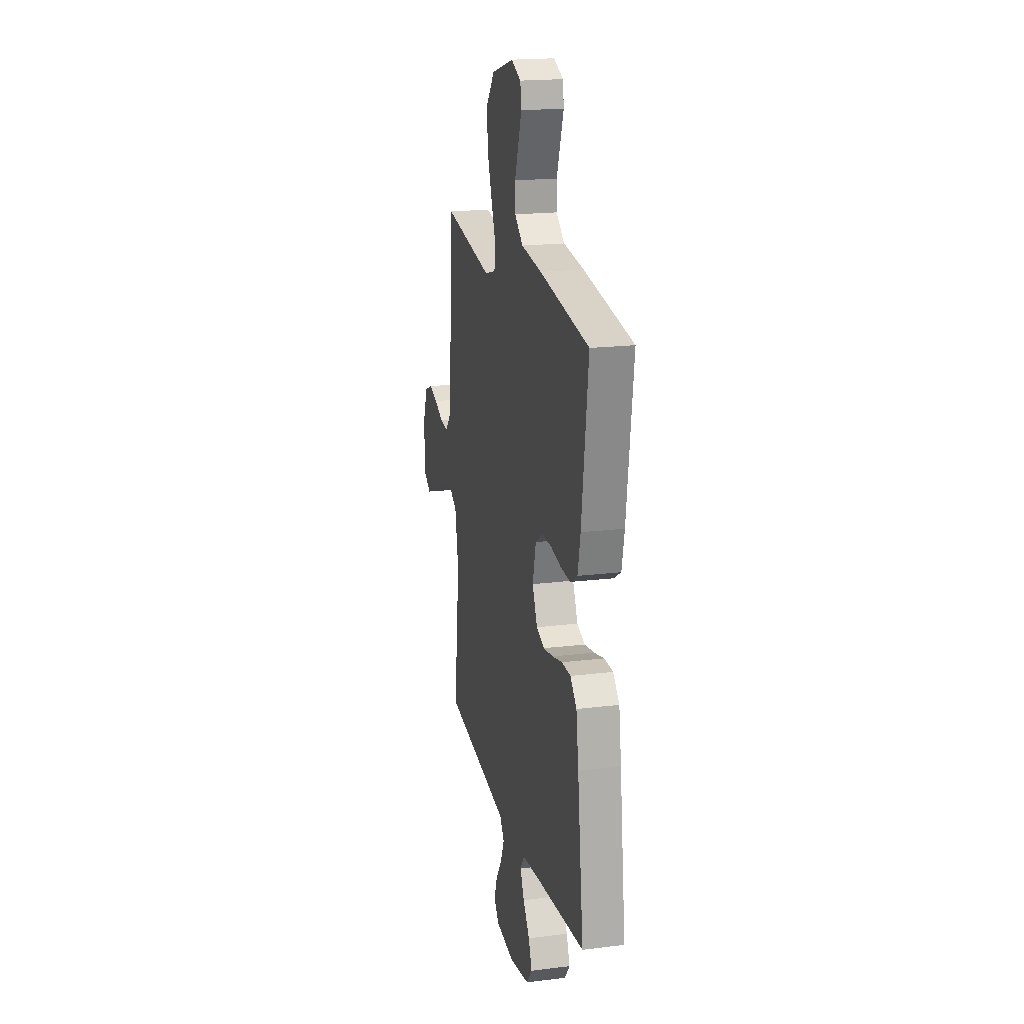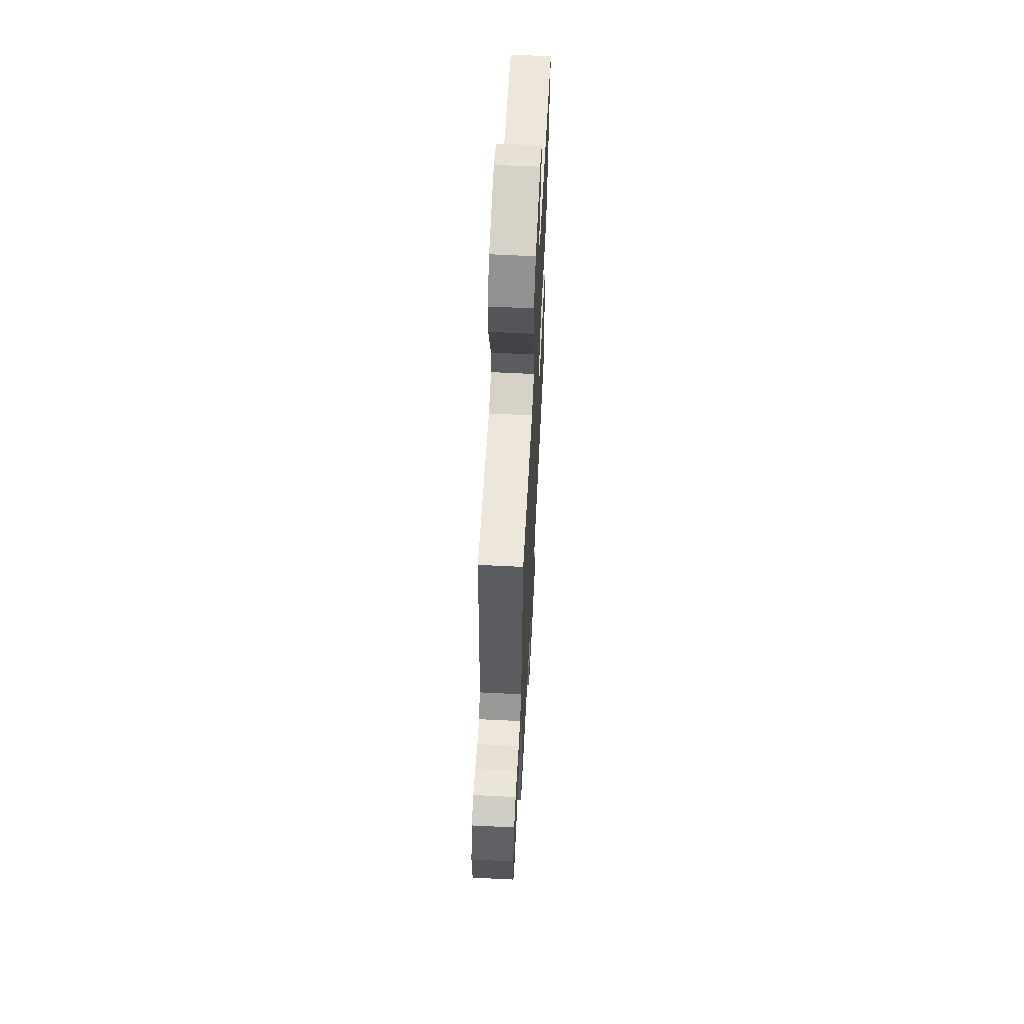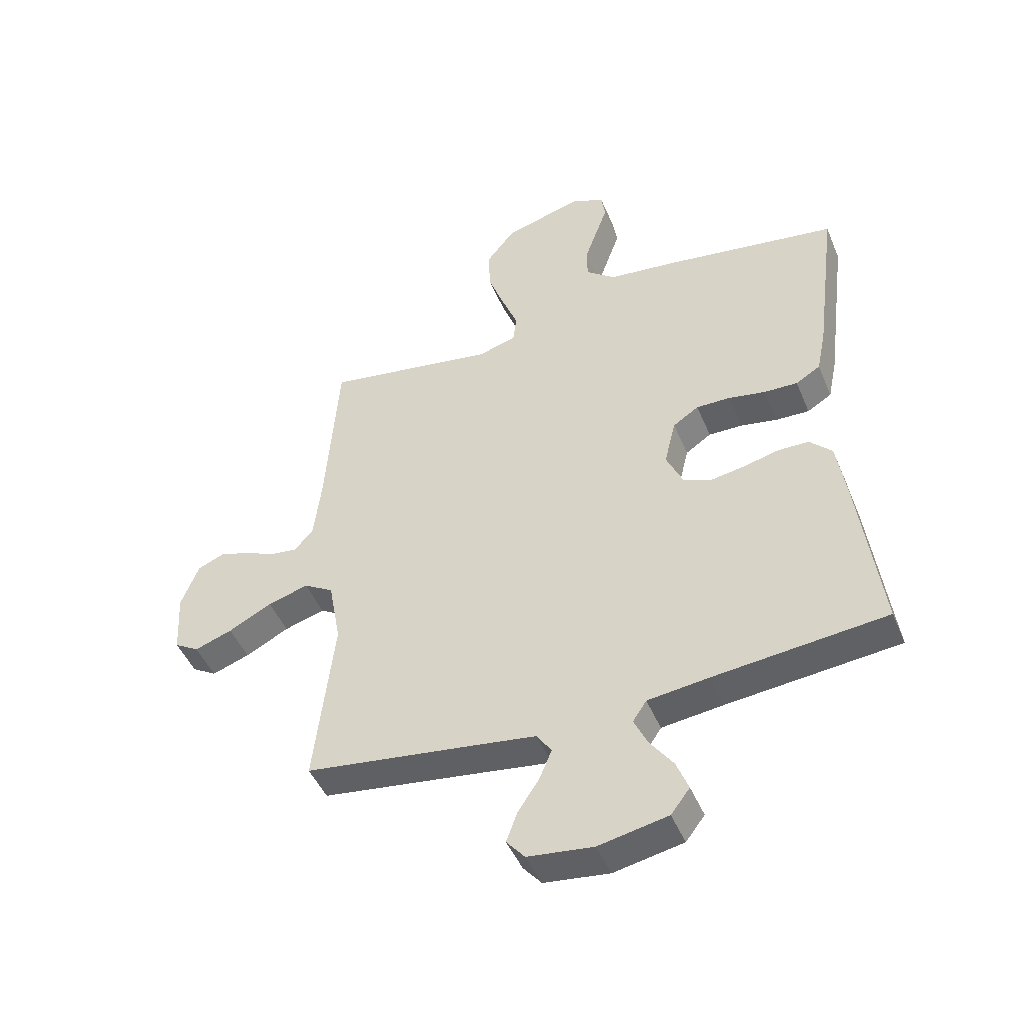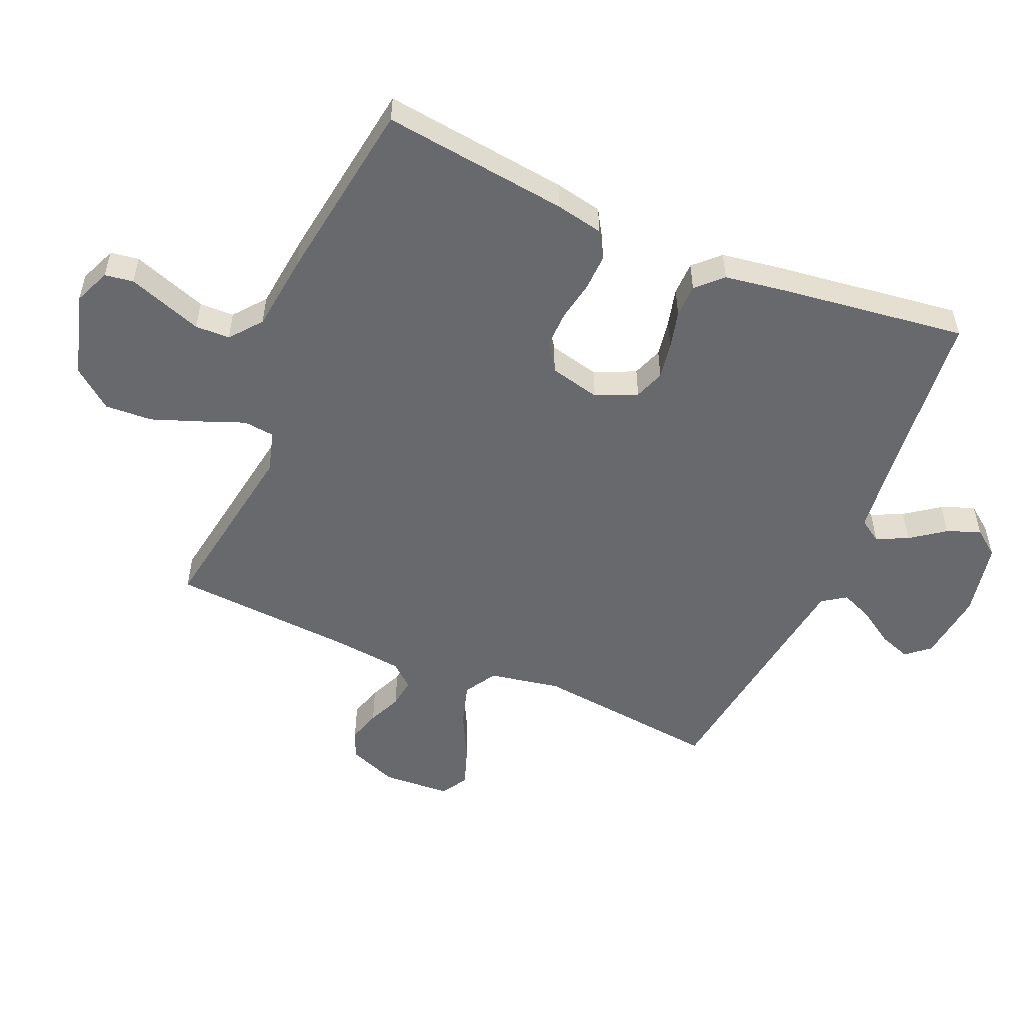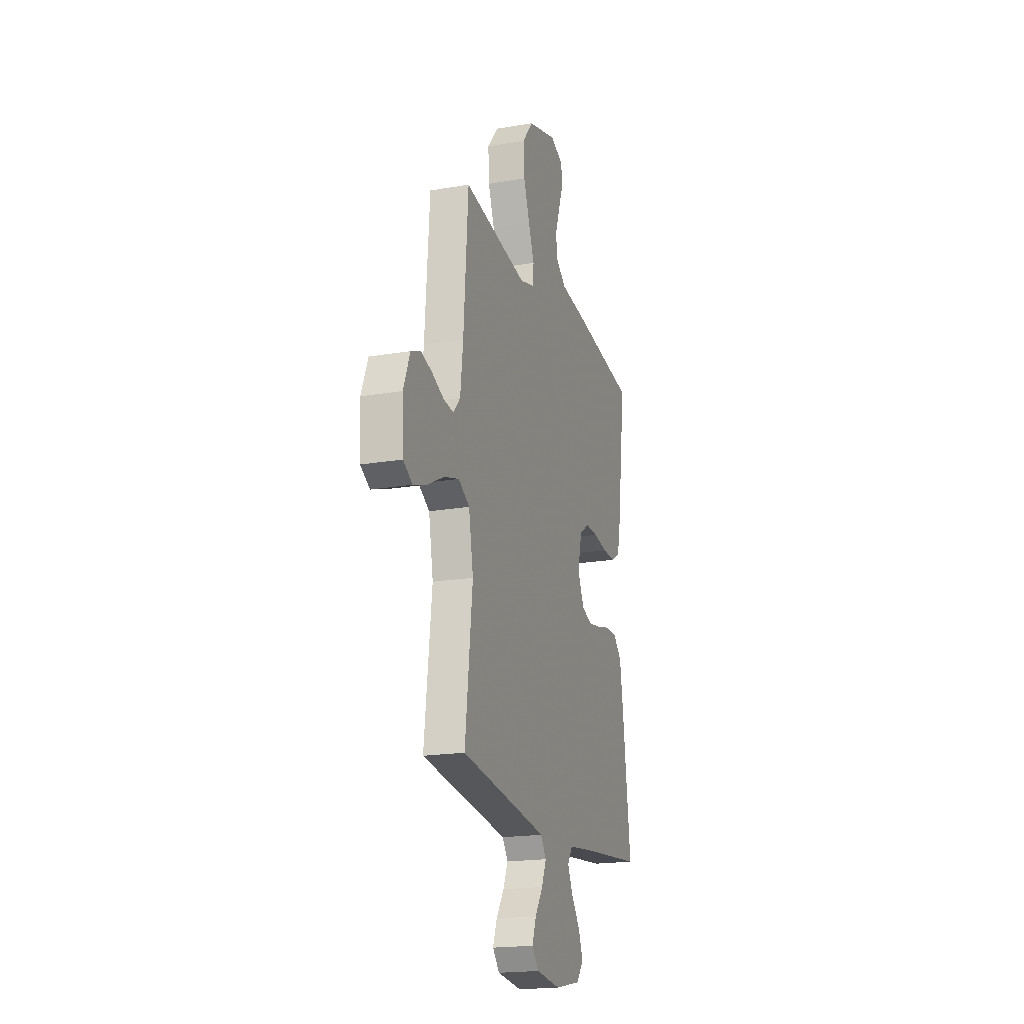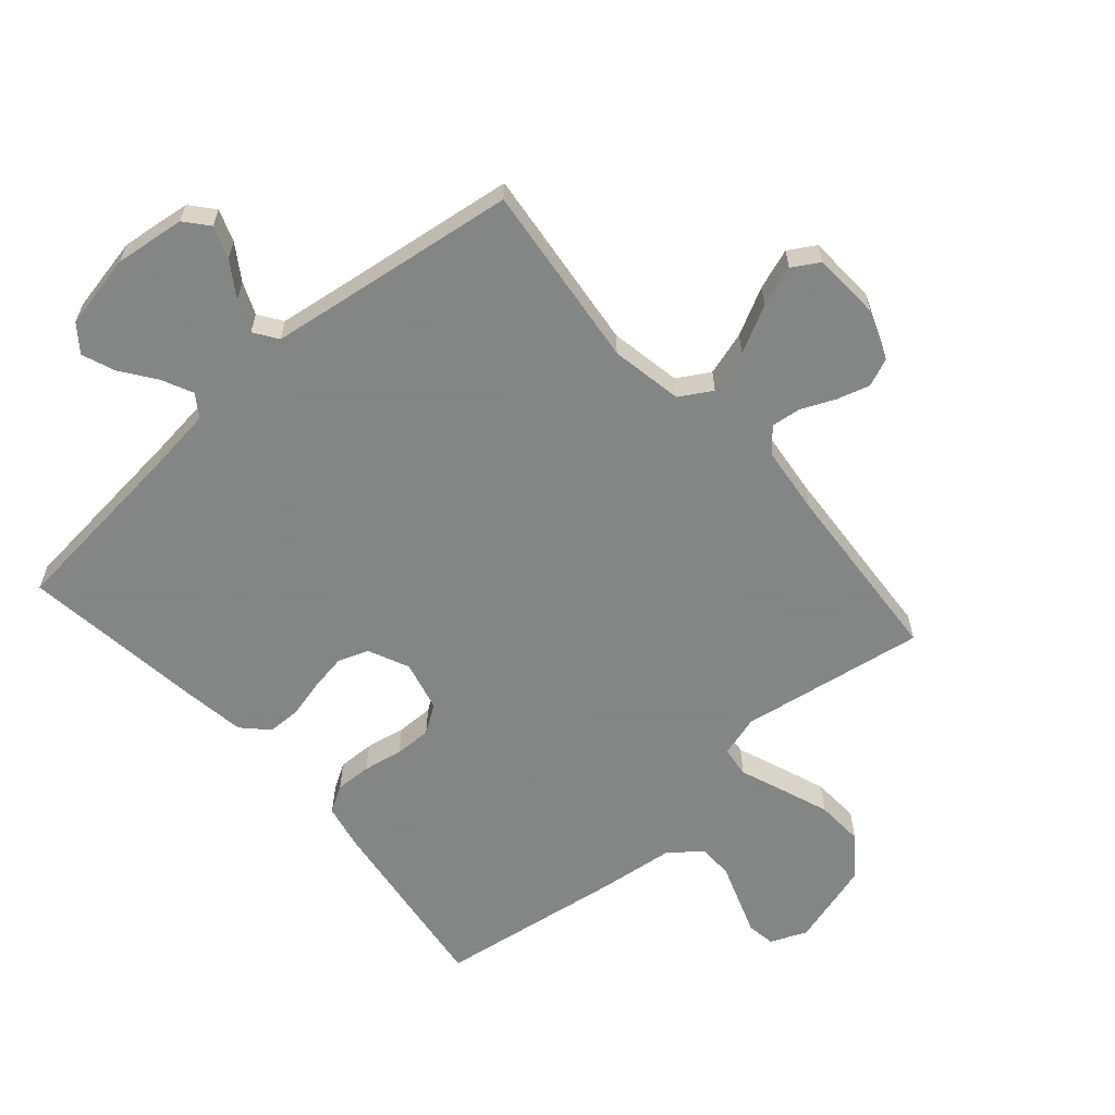
<metadata>
{"format":"obj","ext":"obj","renderer":"f3d","projection":"perspective","resolution":1024,"background":"white","views":[{"elev":19.3,"azim":76.9,"up":"+Z"},{"elev":61.9,"azim":-87.1,"up":"+Z"},{"elev":-46.6,"azim":22.0,"up":"+Z"},{"elev":-52.8,"azim":67.0,"up":"+Y"},{"elev":-19.1,"azim":-72.0,"up":"+Z"},{"elev":-61.6,"azim":-138.8,"up":"+Y"}]}
</metadata>
<code>
v -0.5 0.07 0.5
v -0.2 0.07 0.451
v -0.133 0.07 0.47
v -0.127 0.07 0.52
v -0.154 0.07 0.59
v -0.183 0.07 0.669
v -0.187 0.07 0.746
v -0.136 0.07 0.81
v 0 0.07 0.849
v 0.059 0.07 0.824
v 0.066 0.07 0.778
v 0.045 0.07 0.719
v 0.023 0.07 0.657
v 0.024 0.07 0.601
v 0.075 0.07 0.56
v 0.2 0.07 0.545
v 0.5 0.07 0.5
v 0.461 0.07 0.2
v 0.445 0.07 0.123
v 0.402 0.07 0.097
v 0.343 0.07 0.099
v 0.279 0.07 0.111
v 0.219 0.07 0.112
v 0.174 0.07 0.082
v 0.154 0.07 0
v 0.184 0.07 -0.066
v 0.233 0.07 -0.084
v 0.293 0.07 -0.074
v 0.354 0.07 -0.059
v 0.408 0.07 -0.06
v 0.447 0.07 -0.1
v 0.462 0.07 -0.2
v 0.5 0.07 -0.5
v 0.2 0.07 -0.53
v 0.093 0.07 -0.543
v 0.069 0.07 -0.579
v 0.093 0.07 -0.63
v 0.133 0.07 -0.685
v 0.154 0.07 -0.739
v 0.121 0.07 -0.782
v 0 0.07 -0.806
v -0.114 0.07 -0.792
v -0.146 0.07 -0.754
v -0.127 0.07 -0.702
v -0.09 0.07 -0.646
v -0.068 0.07 -0.594
v -0.094 0.07 -0.556
v -0.2 0.07 -0.541
v -0.5 0.07 -0.5
v -0.465 0.07 -0.2
v -0.486 0.07 -0.084
v -0.538 0.07 -0.053
v -0.609 0.07 -0.074
v -0.685 0.07 -0.113
v -0.751 0.07 -0.136
v -0.794 0.07 -0.11
v -0.8 0.07 0
v -0.769 0.07 0.079
v -0.723 0.07 0.098
v -0.67 0.07 0.082
v -0.616 0.07 0.058
v -0.568 0.07 0.052
v -0.535 0.07 0.09
v -0.522 0.07 0.2
v -0.5 0 0.5
v -0.2 0 0.451
v -0.133 0 0.47
v -0.127 0 0.52
v -0.154 0 0.59
v -0.183 0 0.669
v -0.187 0 0.746
v -0.136 0 0.81
v 0 0 0.849
v 0.059 0 0.824
v 0.066 0 0.778
v 0.045 0 0.719
v 0.023 0 0.657
v 0.024 0 0.601
v 0.075 0 0.56
v 0.2 0 0.545
v 0.5 0 0.5
v 0.461 0 0.2
v 0.445 0 0.123
v 0.402 0 0.097
v 0.343 0 0.099
v 0.279 0 0.111
v 0.219 0 0.112
v 0.174 0 0.082
v 0.154 0 0
v 0.184 0 -0.066
v 0.233 0 -0.084
v 0.293 0 -0.074
v 0.354 0 -0.059
v 0.408 0 -0.06
v 0.447 0 -0.1
v 0.462 0 -0.2
v 0.5 0 -0.5
v 0.2 0 -0.53
v 0.093 0 -0.543
v 0.069 0 -0.579
v 0.093 0 -0.63
v 0.133 0 -0.685
v 0.154 0 -0.739
v 0.121 0 -0.782
v 0 0 -0.806
v -0.114 0 -0.792
v -0.146 0 -0.754
v -0.127 0 -0.702
v -0.09 0 -0.646
v -0.068 0 -0.594
v -0.094 0 -0.556
v -0.2 0 -0.541
v -0.5 0 -0.5
v -0.465 0 -0.2
v -0.486 0 -0.084
v -0.538 0 -0.053
v -0.609 0 -0.074
v -0.685 0 -0.113
v -0.751 0 -0.136
v -0.794 0 -0.11
v -0.8 0 0
v -0.769 0 0.079
v -0.723 0 0.098
v -0.67 0 0.082
v -0.616 0 0.058
v -0.568 0 0.052
v -0.535 0 0.09
v -0.522 0 0.2
f 59 60 61
f 58 59 61
f 57 58 61
f 56 57 61
f 55 56 61
f 54 55 61
f 53 54 61
f 52 53 61 62
f 51 52 62 63
f 48 49 50
f 47 48 50 51
f 43 44 45
f 42 43 45
f 41 42 45
f 40 41 45
f 39 40 45
f 38 39 45
f 37 38 45
f 36 37 45 46
f 35 36 46 47
f 32 33 34
f 31 32 34
f 30 31 34
f 29 30 34
f 28 29 34
f 34 35 47
f 28 34 47
f 27 28 47
f 20 21 22
f 19 20 22
f 18 19 22
f 17 18 22
f 16 17 22
f 15 16 22
f 14 15 22 23
f 10 11 12
f 9 10 12
f 8 9 12
f 7 8 12
f 6 7 12
f 5 6 12
f 4 5 12
f 3 4 12 13
f 64 1 2
f 64 2 3
f 63 64 3
f 47 51 63
f 27 47 63
f 26 27 63
f 25 26 63 3
f 24 25 3
f 14 23 24 3
f 3 13 14
f 125 124 123
f 125 123 122
f 125 122 121
f 125 121 120
f 125 120 119
f 125 119 118
f 125 118 117
f 126 125 117 116
f 127 126 116 115
f 114 113 112
f 115 114 112 111
f 109 108 107
f 109 107 106
f 109 106 105
f 109 105 104
f 109 104 103
f 109 103 102
f 109 102 101
f 110 109 101 100
f 111 110 100 99
f 98 97 96
f 98 96 95
f 98 95 94
f 98 94 93
f 98 93 92
f 111 99 98
f 111 98 92
f 111 92 91
f 86 85 84
f 86 84 83
f 86 83 82
f 86 82 81
f 86 81 80
f 86 80 79
f 87 86 79 78
f 76 75 74
f 76 74 73
f 76 73 72
f 76 72 71
f 76 71 70
f 76 70 69
f 76 69 68
f 77 76 68 67
f 66 65 128
f 67 66 128
f 67 128 127
f 127 115 111
f 127 111 91
f 127 91 90
f 67 127 90 89
f 67 89 88
f 67 88 87 78
f 78 77 67
f 1 65 66 2
f 2 66 67 3
f 3 67 68 4
f 4 68 69 5
f 5 69 70 6
f 6 70 71 7
f 7 71 72 8
f 8 72 73 9
f 9 73 74 10
f 10 74 75 11
f 11 75 76 12
f 12 76 77 13
f 13 77 78 14
f 14 78 79 15
f 15 79 80 16
f 16 80 81 17
f 17 81 82 18
f 18 82 83 19
f 19 83 84 20
f 20 84 85 21
f 21 85 86 22
f 22 86 87 23
f 23 87 88 24
f 24 88 89 25
f 25 89 90 26
f 26 90 91 27
f 27 91 92 28
f 28 92 93 29
f 29 93 94 30
f 30 94 95 31
f 31 95 96 32
f 32 96 97 33
f 33 97 98 34
f 34 98 99 35
f 35 99 100 36
f 36 100 101 37
f 37 101 102 38
f 38 102 103 39
f 39 103 104 40
f 40 104 105 41
f 41 105 106 42
f 42 106 107 43
f 43 107 108 44
f 44 108 109 45
f 45 109 110 46
f 46 110 111 47
f 47 111 112 48
f 48 112 113 49
f 49 113 114 50
f 50 114 115 51
f 51 115 116 52
f 52 116 117 53
f 53 117 118 54
f 54 118 119 55
f 55 119 120 56
f 56 120 121 57
f 57 121 122 58
f 58 122 123 59
f 59 123 124 60
f 60 124 125 61
f 61 125 126 62
f 62 126 127 63
f 63 127 128 64
f 64 128 65 1

</code>
